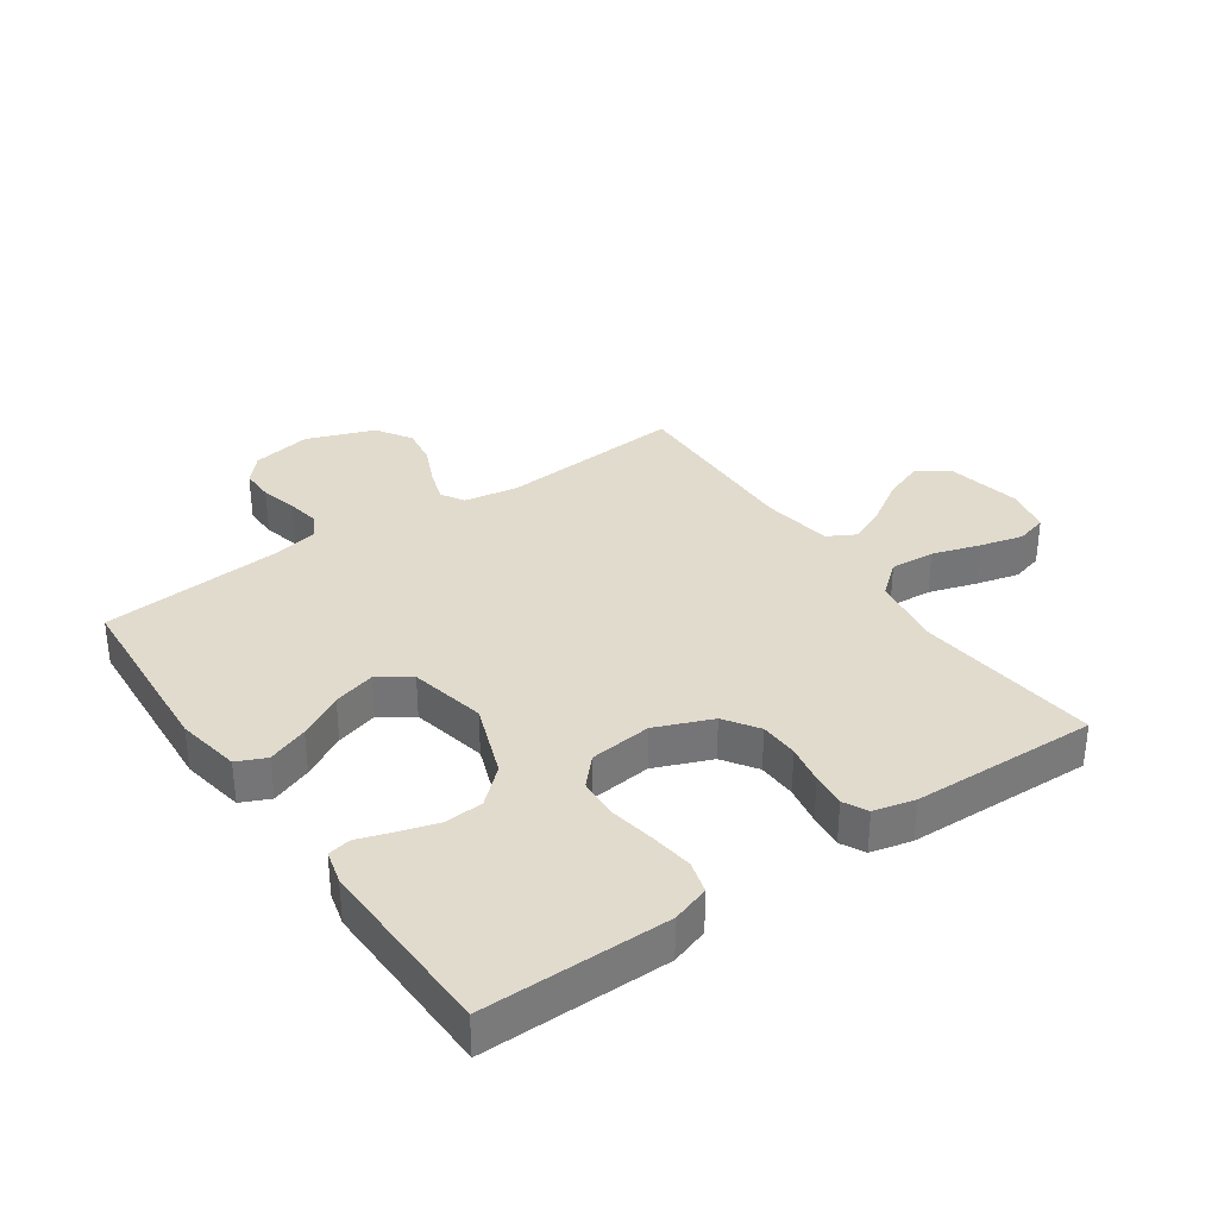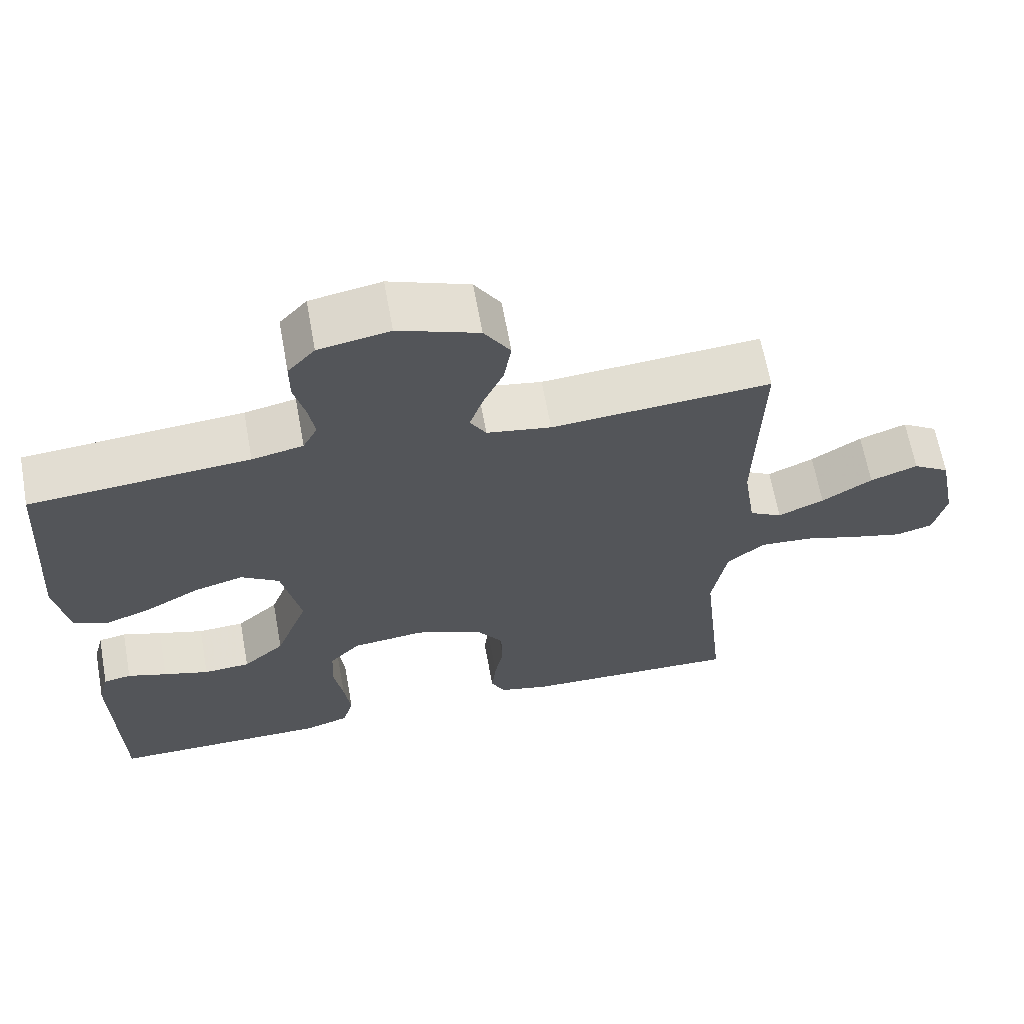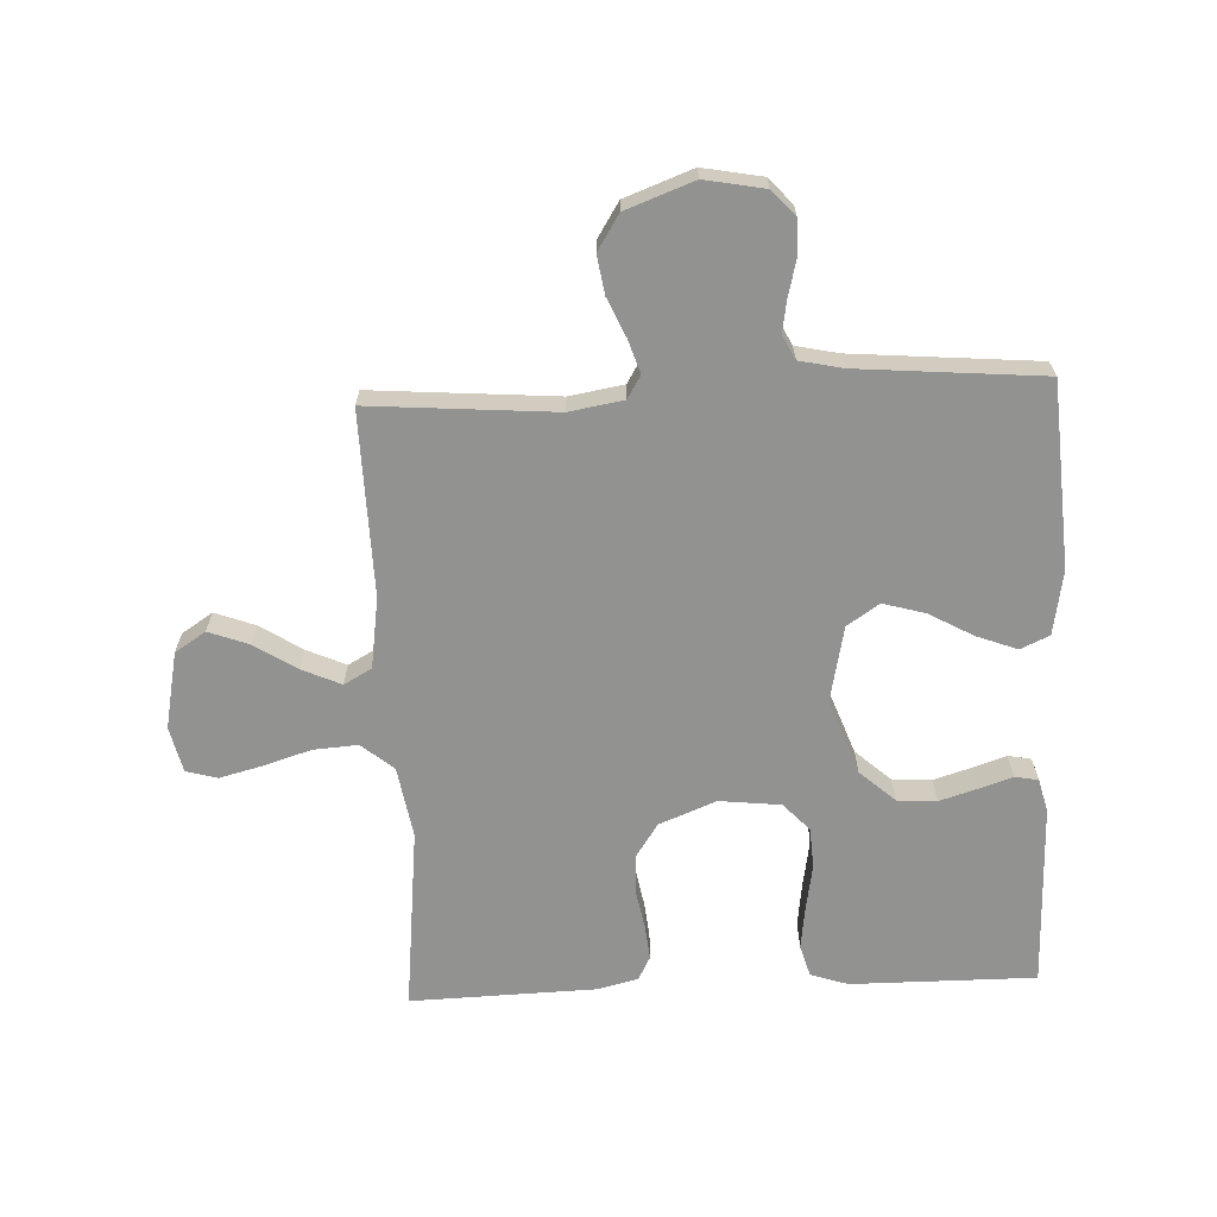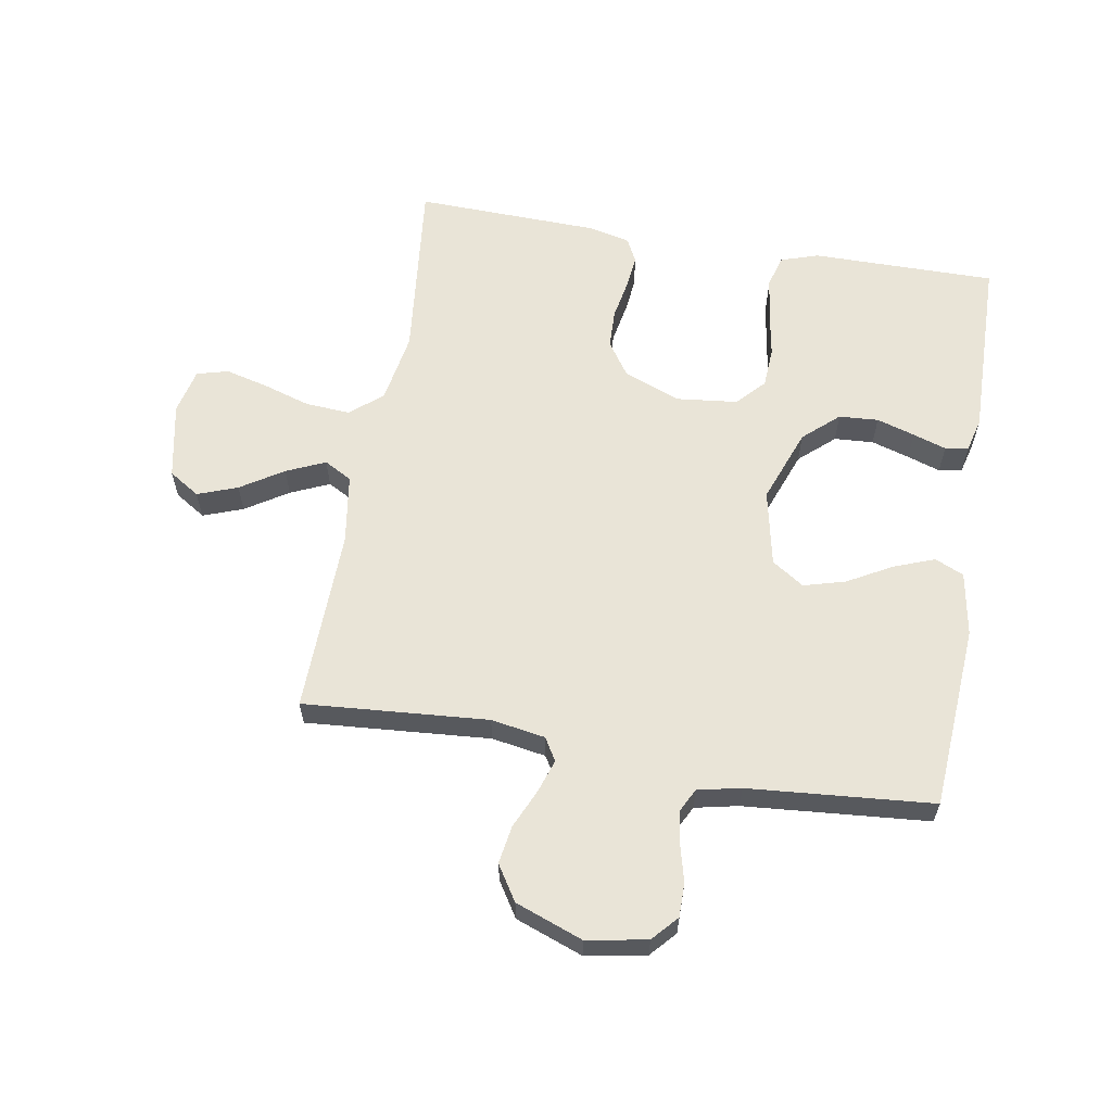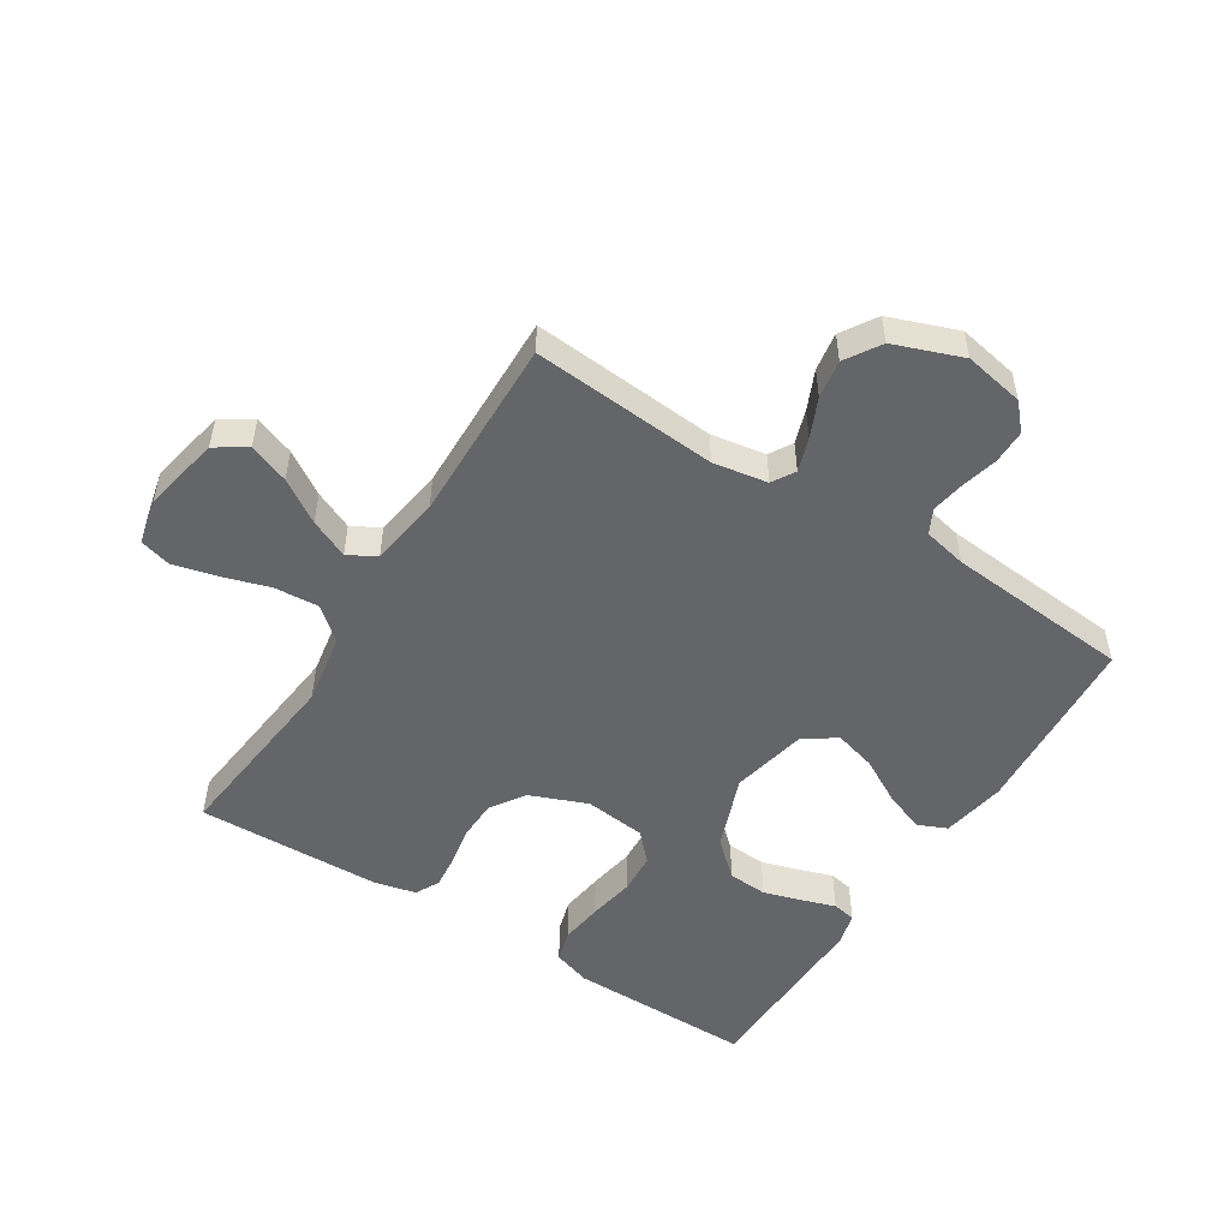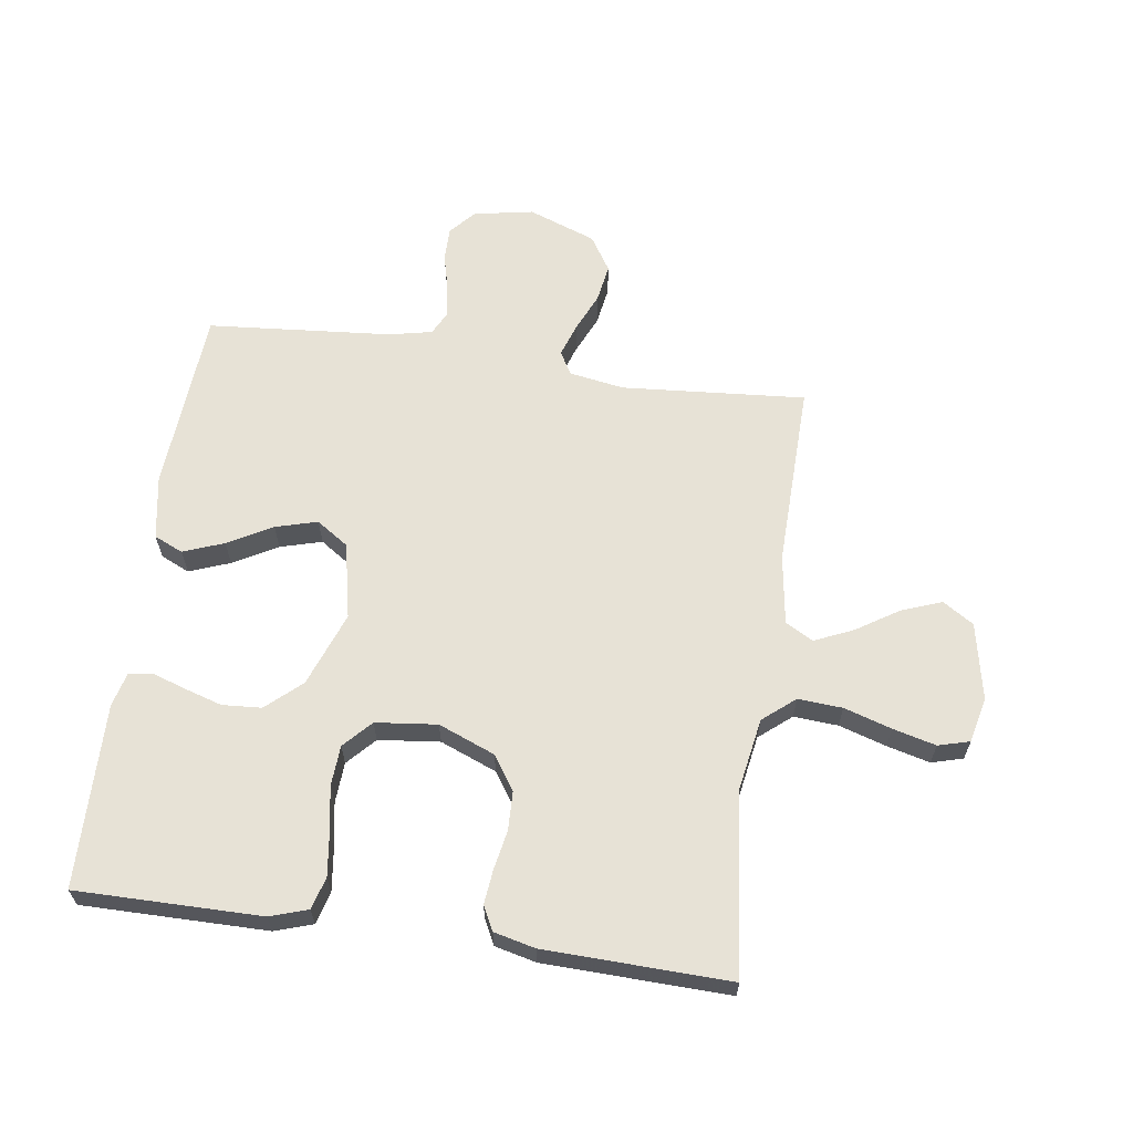
<metadata>
{"format":"obj","ext":"obj","renderer":"f3d","projection":"perspective","resolution":1024,"background":"white","views":[{"elev":33.8,"azim":145.2,"up":"+Y"},{"elev":65.0,"azim":169.7,"up":"+Z"},{"elev":-66.3,"azim":2.5,"up":"+Y"},{"elev":60.8,"azim":9.7,"up":"+Y"},{"elev":-51.6,"azim":-32.4,"up":"+Y"},{"elev":63.2,"azim":-171.9,"up":"+Y"}]}
</metadata>
<code>
v -0.5 0.07 0.5
v -0.2 0.07 0.477
v -0.112 0.07 0.492
v -0.09 0.07 0.529
v -0.108 0.07 0.583
v -0.136 0.07 0.646
v -0.146 0.07 0.708
v -0.11 0.07 0.765
v 0 0.07 0.806
v 0.097 0.07 0.788
v 0.134 0.07 0.747
v 0.134 0.07 0.692
v 0.119 0.07 0.633
v 0.11 0.07 0.579
v 0.13 0.07 0.54
v 0.2 0.07 0.525
v 0.5 0.07 0.5
v 0.521 0.07 0.2
v 0.503 0.07 0.096
v 0.456 0.07 0.075
v 0.39 0.07 0.1
v 0.318 0.07 0.14
v 0.25 0.07 0.159
v 0.198 0.07 0.124
v 0.172 0.07 0
v 0.217 0.07 -0.121
v 0.274 0.07 -0.172
v 0.338 0.07 -0.176
v 0.4 0.07 -0.157
v 0.454 0.07 -0.139
v 0.492 0.07 -0.146
v 0.506 0.07 -0.2
v 0.5 0.07 -0.5
v 0.2 0.07 -0.499
v 0.139 0.07 -0.479
v 0.124 0.07 -0.427
v 0.133 0.07 -0.358
v 0.146 0.07 -0.283
v 0.142 0.07 -0.217
v 0.1 0.07 -0.172
v 0 0.07 -0.161
v -0.092 0.07 -0.198
v -0.129 0.07 -0.253
v -0.131 0.07 -0.316
v -0.119 0.07 -0.38
v -0.113 0.07 -0.436
v -0.133 0.07 -0.475
v -0.2 0.07 -0.491
v -0.5 0.07 -0.5
v -0.468 0.07 -0.2
v -0.488 0.07 -0.084
v -0.54 0.07 -0.041
v -0.612 0.07 -0.046
v -0.689 0.07 -0.07
v -0.759 0.07 -0.088
v -0.81 0.07 -0.074
v -0.827 0.07 0
v -0.802 0.07 0.125
v -0.752 0.07 0.157
v -0.687 0.07 0.133
v -0.618 0.07 0.089
v -0.555 0.07 0.061
v -0.51 0.07 0.086
v -0.493 0.07 0.2
v -0.5 0 0.5
v -0.2 0 0.477
v -0.112 0 0.492
v -0.09 0 0.529
v -0.108 0 0.583
v -0.136 0 0.646
v -0.146 0 0.708
v -0.11 0 0.765
v 0 0 0.806
v 0.097 0 0.788
v 0.134 0 0.747
v 0.134 0 0.692
v 0.119 0 0.633
v 0.11 0 0.579
v 0.13 0 0.54
v 0.2 0 0.525
v 0.5 0 0.5
v 0.521 0 0.2
v 0.503 0 0.096
v 0.456 0 0.075
v 0.39 0 0.1
v 0.318 0 0.14
v 0.25 0 0.159
v 0.198 0 0.124
v 0.172 0 0
v 0.217 0 -0.121
v 0.274 0 -0.172
v 0.338 0 -0.176
v 0.4 0 -0.157
v 0.454 0 -0.139
v 0.492 0 -0.146
v 0.506 0 -0.2
v 0.5 0 -0.5
v 0.2 0 -0.499
v 0.139 0 -0.479
v 0.124 0 -0.427
v 0.133 0 -0.358
v 0.146 0 -0.283
v 0.142 0 -0.217
v 0.1 0 -0.172
v 0 0 -0.161
v -0.092 0 -0.198
v -0.129 0 -0.253
v -0.131 0 -0.316
v -0.119 0 -0.38
v -0.113 0 -0.436
v -0.133 0 -0.475
v -0.2 0 -0.491
v -0.5 0 -0.5
v -0.468 0 -0.2
v -0.488 0 -0.084
v -0.54 0 -0.041
v -0.612 0 -0.046
v -0.689 0 -0.07
v -0.759 0 -0.088
v -0.81 0 -0.074
v -0.827 0 0
v -0.802 0 0.125
v -0.752 0 0.157
v -0.687 0 0.133
v -0.618 0 0.089
v -0.555 0 0.061
v -0.51 0 0.086
v -0.493 0 0.2
f 59 60 61
f 58 59 61
f 57 58 61
f 56 57 61
f 55 56 61
f 54 55 61
f 53 54 61
f 52 53 61 62
f 51 52 62 63
f 48 49 50
f 47 48 50
f 46 47 50
f 45 46 50
f 44 45 50
f 51 63 64
f 50 51 64
f 44 50 64
f 43 44 64
f 36 37 38
f 35 36 38
f 34 35 38
f 33 34 38
f 32 33 38
f 31 32 38
f 30 31 38
f 29 30 38
f 28 29 38
f 27 28 38 39
f 26 27 39 40
f 20 21 22
f 19 20 22
f 18 19 22
f 17 18 22
f 16 17 22
f 15 16 22 23
f 14 15 23 24
f 11 12 13
f 10 11 13
f 9 10 13
f 8 9 13
f 7 8 13
f 6 7 13
f 5 6 13
f 4 5 13 14
f 14 24 25
f 4 14 25
f 3 4 25
f 64 1 2
f 43 64 2
f 42 43 2
f 26 40 41
f 25 26 41
f 25 41 42
f 3 25 42
f 2 3 42
f 125 124 123
f 125 123 122
f 125 122 121
f 125 121 120
f 125 120 119
f 125 119 118
f 125 118 117
f 126 125 117 116
f 127 126 116 115
f 114 113 112
f 114 112 111
f 114 111 110
f 114 110 109
f 114 109 108
f 128 127 115
f 128 115 114
f 128 114 108
f 128 108 107
f 102 101 100
f 102 100 99
f 102 99 98
f 102 98 97
f 102 97 96
f 102 96 95
f 102 95 94
f 102 94 93
f 102 93 92
f 103 102 92 91
f 104 103 91 90
f 86 85 84
f 86 84 83
f 86 83 82
f 86 82 81
f 86 81 80
f 87 86 80 79
f 88 87 79 78
f 77 76 75
f 77 75 74
f 77 74 73
f 77 73 72
f 77 72 71
f 77 71 70
f 77 70 69
f 78 77 69 68
f 89 88 78
f 89 78 68
f 89 68 67
f 66 65 128
f 66 128 107
f 66 107 106
f 105 104 90
f 105 90 89
f 106 105 89
f 106 89 67
f 106 67 66
f 1 65 66 2
f 2 66 67 3
f 3 67 68 4
f 4 68 69 5
f 5 69 70 6
f 6 70 71 7
f 7 71 72 8
f 8 72 73 9
f 9 73 74 10
f 10 74 75 11
f 11 75 76 12
f 12 76 77 13
f 13 77 78 14
f 14 78 79 15
f 15 79 80 16
f 16 80 81 17
f 17 81 82 18
f 18 82 83 19
f 19 83 84 20
f 20 84 85 21
f 21 85 86 22
f 22 86 87 23
f 23 87 88 24
f 24 88 89 25
f 25 89 90 26
f 26 90 91 27
f 27 91 92 28
f 28 92 93 29
f 29 93 94 30
f 30 94 95 31
f 31 95 96 32
f 32 96 97 33
f 33 97 98 34
f 34 98 99 35
f 35 99 100 36
f 36 100 101 37
f 37 101 102 38
f 38 102 103 39
f 39 103 104 40
f 40 104 105 41
f 41 105 106 42
f 42 106 107 43
f 43 107 108 44
f 44 108 109 45
f 45 109 110 46
f 46 110 111 47
f 47 111 112 48
f 48 112 113 49
f 49 113 114 50
f 50 114 115 51
f 51 115 116 52
f 52 116 117 53
f 53 117 118 54
f 54 118 119 55
f 55 119 120 56
f 56 120 121 57
f 57 121 122 58
f 58 122 123 59
f 59 123 124 60
f 60 124 125 61
f 61 125 126 62
f 62 126 127 63
f 63 127 128 64
f 64 128 65 1

</code>
